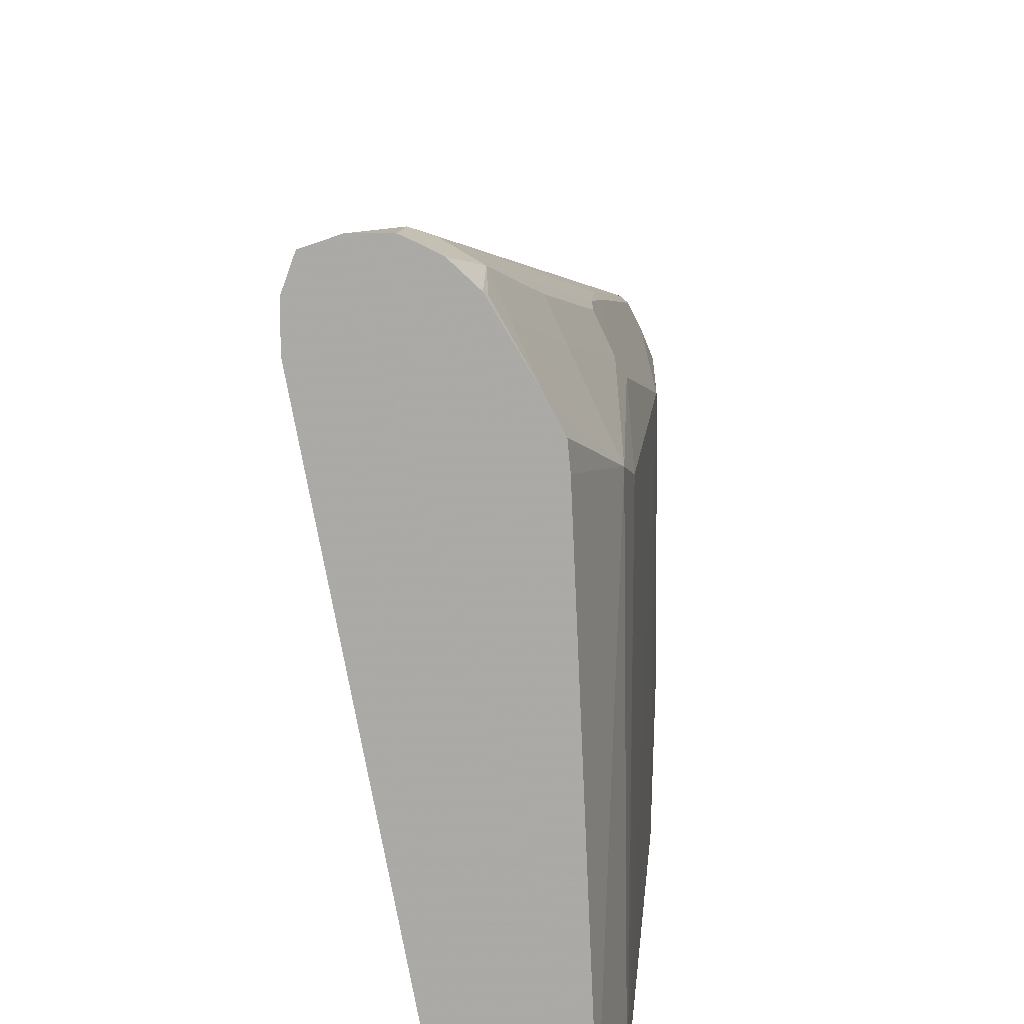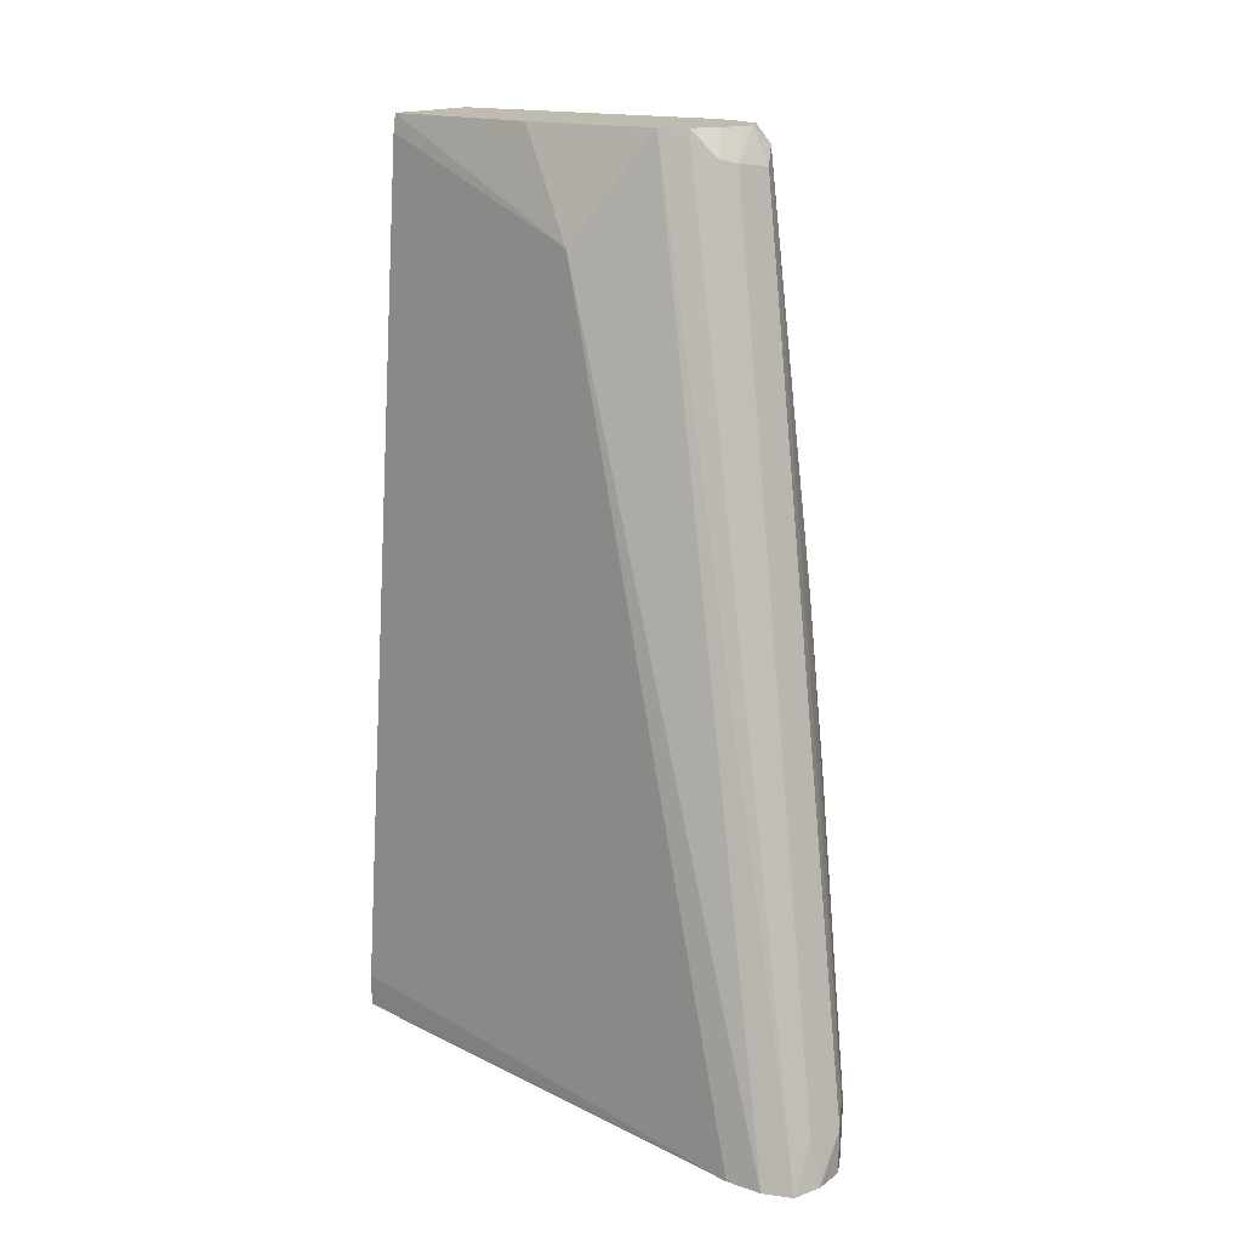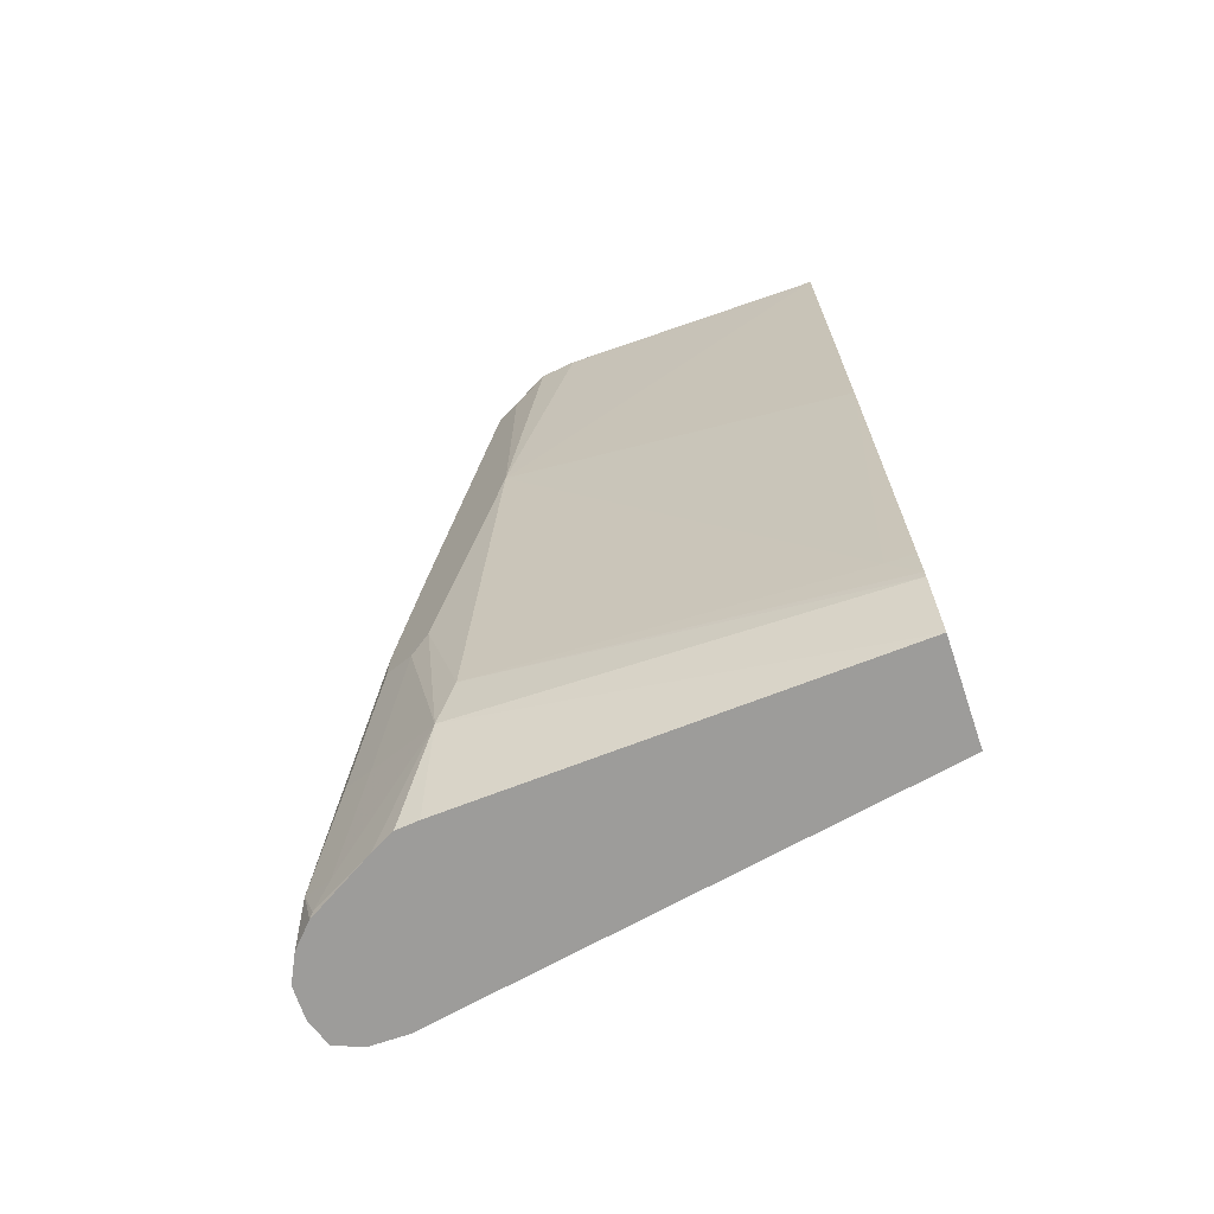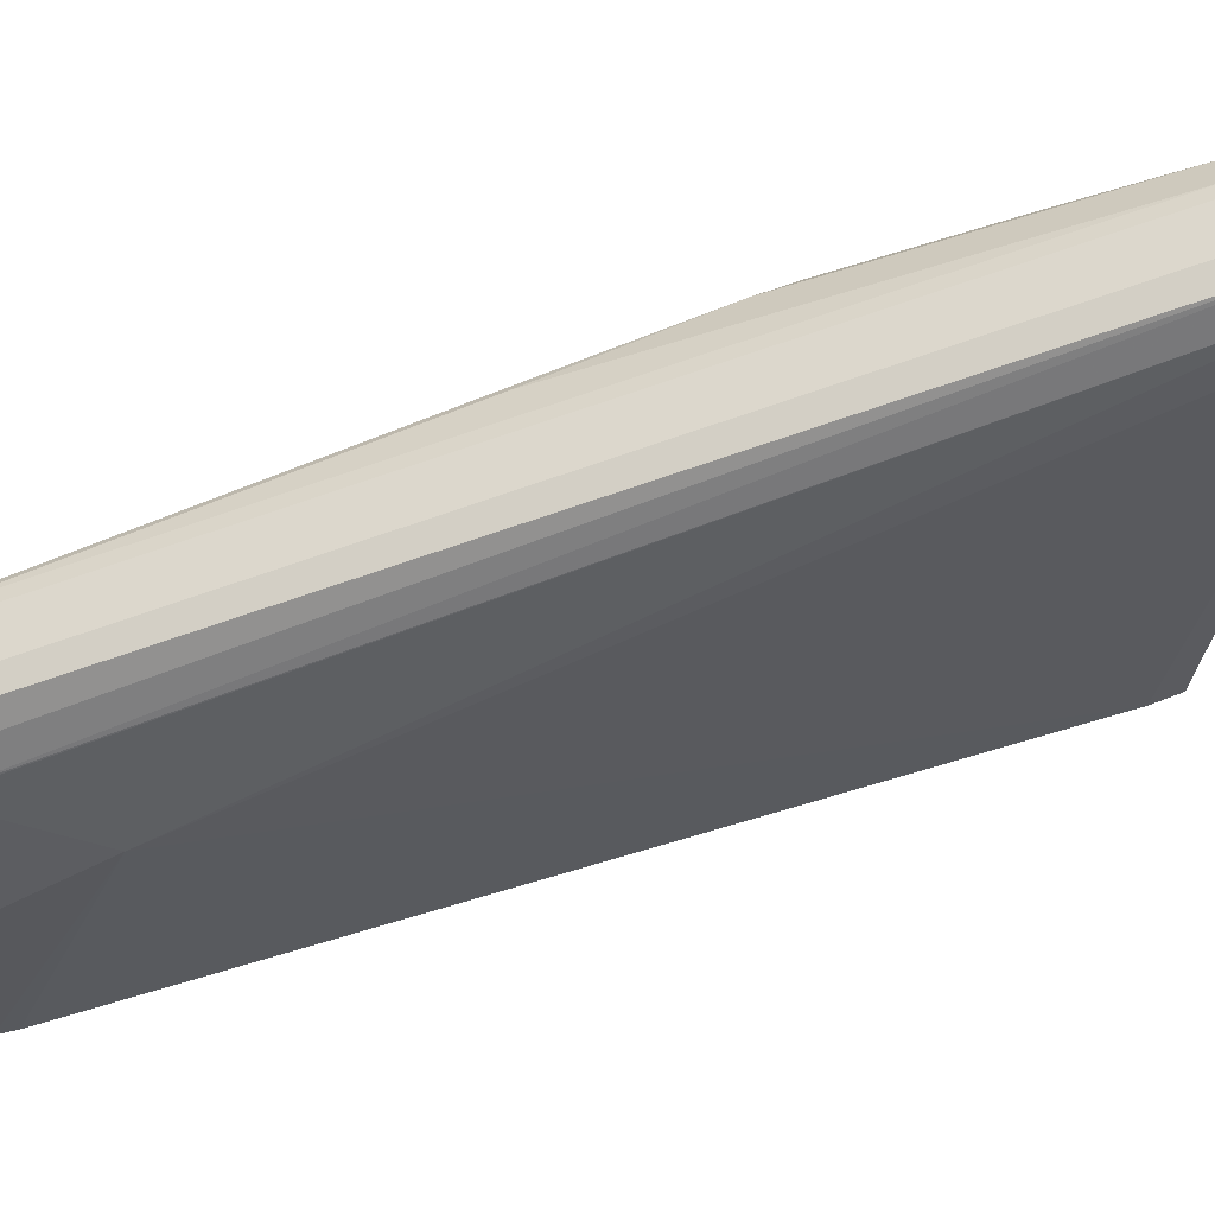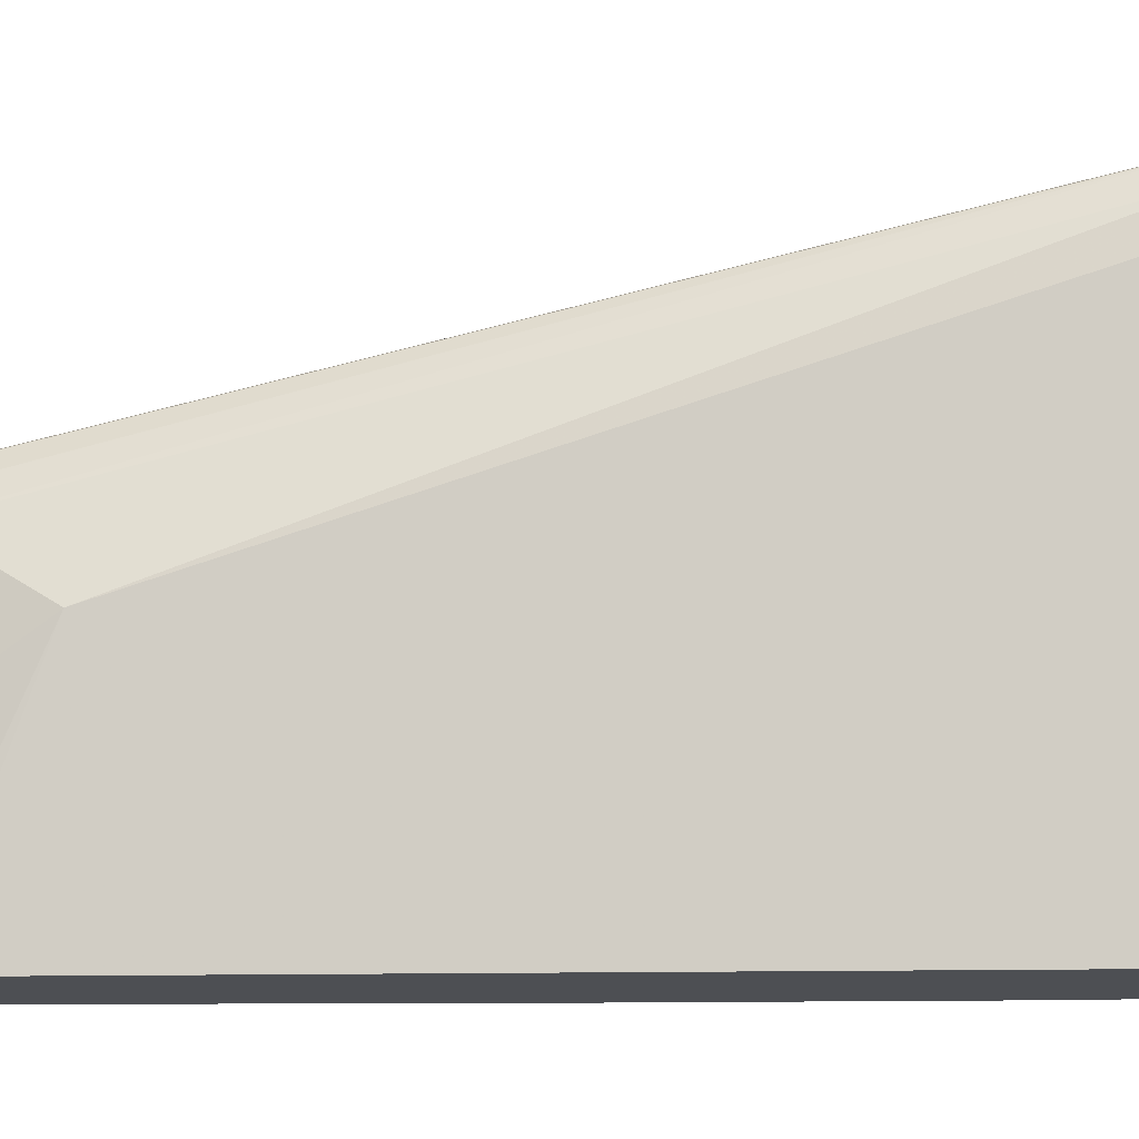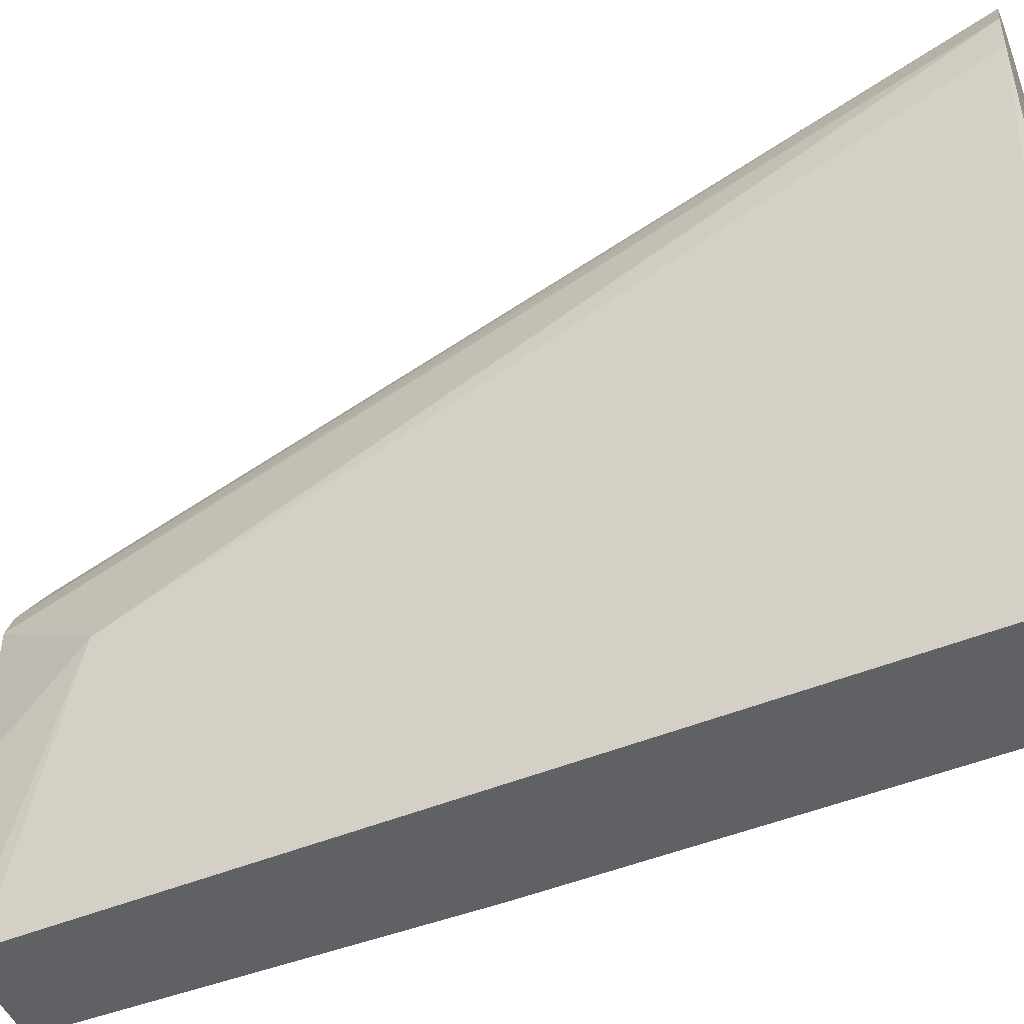
<metadata>
{"format":"obj","ext":"obj","renderer":"f3d","projection":"perspective","resolution":1024,"background":"white","views":[{"elev":14.3,"azim":-179.9,"up":"+Y"},{"elev":16.2,"azim":125.1,"up":"+Z"},{"elev":-70.1,"azim":-71.4,"up":"+Z"},{"elev":52.4,"azim":66.3,"up":"+Y"},{"elev":-17.7,"azim":87.2,"up":"+Y"},{"elev":-46.4,"azim":110.7,"up":"+Y"}]}
</metadata>
<code>
v -0.1678 0.2107 -0.6738
v -0.1514 0.2052 -0.6738
v -0.186 0.2107 -0.6738
v -0.1888 0.2097 -0.6501
v -0.1678 0.2045 -0.6475
v -0.1454 0.1887 -0.6738
v -0.2412 0.09436 -0.1626
v -0.2371 0.07901 -0.1475
v -0.2309 0.06365 -0.1475
v -0.1888 0.2097 -0.6738
v -0.1992 0.2045 -0.6396
v -0.2726 0.1048 -0.1678
v -0.2516 0.09959 -0.1652
v -0.1454 0.1678 -0.6738
v -0.2307 0.0629 -0.1475
v -0.2097 0.021 -0.2098
v -0.2516 0.08868 -0.1475
v -0.2009 0.2036 -0.6738
v -0.2027 0.2027 -0.6501
v -0.2167 0.1957 -0.6501
v -0.2202 0.1835 -0.5557
v -0.2831 0.09959 -0.1573
v -0.2726 0.09787 -0.1538
v -0.2726 0.09468 -0.1475
v -0.2661 0.09306 -0.1475
v -0.1986 -0.1209 -0.655
v -0.1986 -0.1209 -0.6738
v -0.2307 -0.02094 -0.1475
v -0.2423 -0.1209 -0.1475
v -0.2405 -0.1209 -0.1579
v -0.2027 0.2027 -0.6738
v -0.2157 0.1905 -0.6738
v -0.2176 0.1887 -0.6711
v -0.2254 0.1782 -0.6606
v -0.2464 0.1573 -0.5977
v -0.2377 0.1747 -0.5872
v -0.2377 0.1747 -0.5662
v -0.2586 0.1538 -0.4823
v -0.2621 0.1415 -0.388
v -0.2656 0.1398 -0.3985
v -0.2866 0.09787 -0.1678
v -0.288 0.08732 -0.1475
v -0.2577 -0.1209 -0.6738
v -0.3051 -0.1209 -0.1475
v -0.2378 0.1529 -0.6738
v -0.2674 0.1153 -0.6186
v -0.2674 0.1363 -0.5138
v -0.2586 0.1538 -0.5033
v -0.2656 0.1398 -0.5033
v -0.2936 0.08387 -0.1678
v -0.3012 0.06355 -0.1475
v -0.2883 0.08686 -0.1475
v -0.2866 0.09787 -0.3356
v -0.2464 0.1258 -0.6737
v -0.2464 0.1259 -0.6738
v -0.2702 -0.1209 -0.634
v -0.3037 0.04197 -0.1475
v -0.2936 0.08387 -0.3356
v -0.2911 -0.1209 -0.3825
v -0.2451 0.1389 -0.6738
v -0.2726 0.1048 -0.5872
v -0.2726 0.1258 -0.5033
v -0.2884 0.09436 -0.346
v -0.2708 -0.1209 -0.6291
v -0.2726 -0.1048 -0.6082
v -0.2726 -0.1209 -0.6082
f 26 56 43
f 26 43 27
f 32 45 33
f 33 45 34
f 34 45 46
f 35 47 48
f 35 46 47
f 35 48 36
f 38 48 49
f 26 64 56
f 38 40 39
f 38 49 40
f 34 46 35
f 26 66 64
f 21 39 22
f 26 44 59
f 26 29 44
f 26 30 29
f 22 24 23
f 22 42 24
f 22 41 42
f 22 39 40
f 21 38 39
f 21 37 38
f 20 37 21
f 20 38 37
f 40 49 53
f 20 48 38
f 26 59 66
f 40 53 41
f 53 63 58
f 41 51 52
f 20 36 48
f 64 66 65
f 61 64 65
f 59 65 66
f 58 65 59
f 58 61 65
f 58 62 61
f 58 63 62
f 56 64 61
f 54 60 55
f 51 58 57
f 50 58 51
f 49 63 53
f 49 62 63
f 47 49 48
f 47 62 49
f 46 62 47
f 46 61 62
f 46 56 61
f 46 60 54
f 45 60 46
f 44 58 59
f 44 57 58
f 43 46 54
f 43 56 46
f 43 54 55
f 41 58 50
f 41 53 58
f 41 52 42
f 41 50 51
f 20 35 36
f 22 40 41
f 20 33 34
f 7 13 17
f 6 16 14
f 6 15 16
f 6 9 15
f 5 13 7
f 5 12 13
f 4 12 5
f 4 11 12
f 4 10 11
f 3 10 4
f 2 9 6
f 2 8 9
f 2 7 8
f 2 5 7
f 1 5 2
f 1 4 5
f 1 3 4
f 1 10 3
f 1 18 10
f 1 31 18
f 1 32 31
f 1 45 32
f 1 60 45
f 1 43 55
f 1 27 43
f 1 14 27
f 1 6 14
f 1 2 6
f 20 34 35
f 7 17 8
f 8 17 25
f 1 55 60
f 8 24 42
f 20 32 33
f 8 25 24
f 20 31 32
f 19 31 20
f 16 30 26
f 16 29 30
f 16 28 29
f 15 28 16
f 14 16 26
f 14 26 27
f 13 25 17
f 13 24 25
f 13 23 24
f 12 23 13
f 18 31 19
f 11 22 12
f 12 22 23
f 8 51 57
f 8 57 44
f 8 44 29
f 8 29 28
f 8 42 52
f 8 28 15
f 8 52 51
f 10 18 11
f 11 18 19
f 11 19 20
f 11 20 21
f 8 15 9
f 11 21 22

</code>
